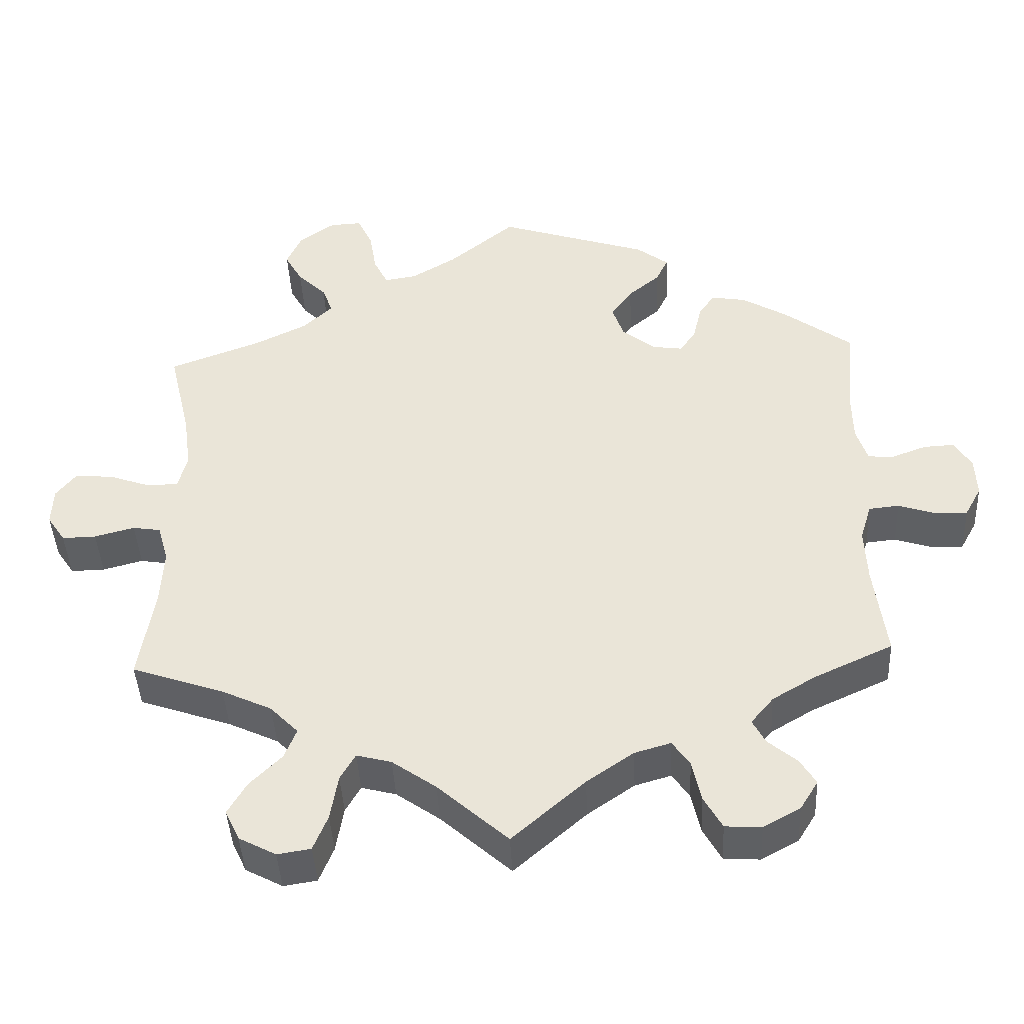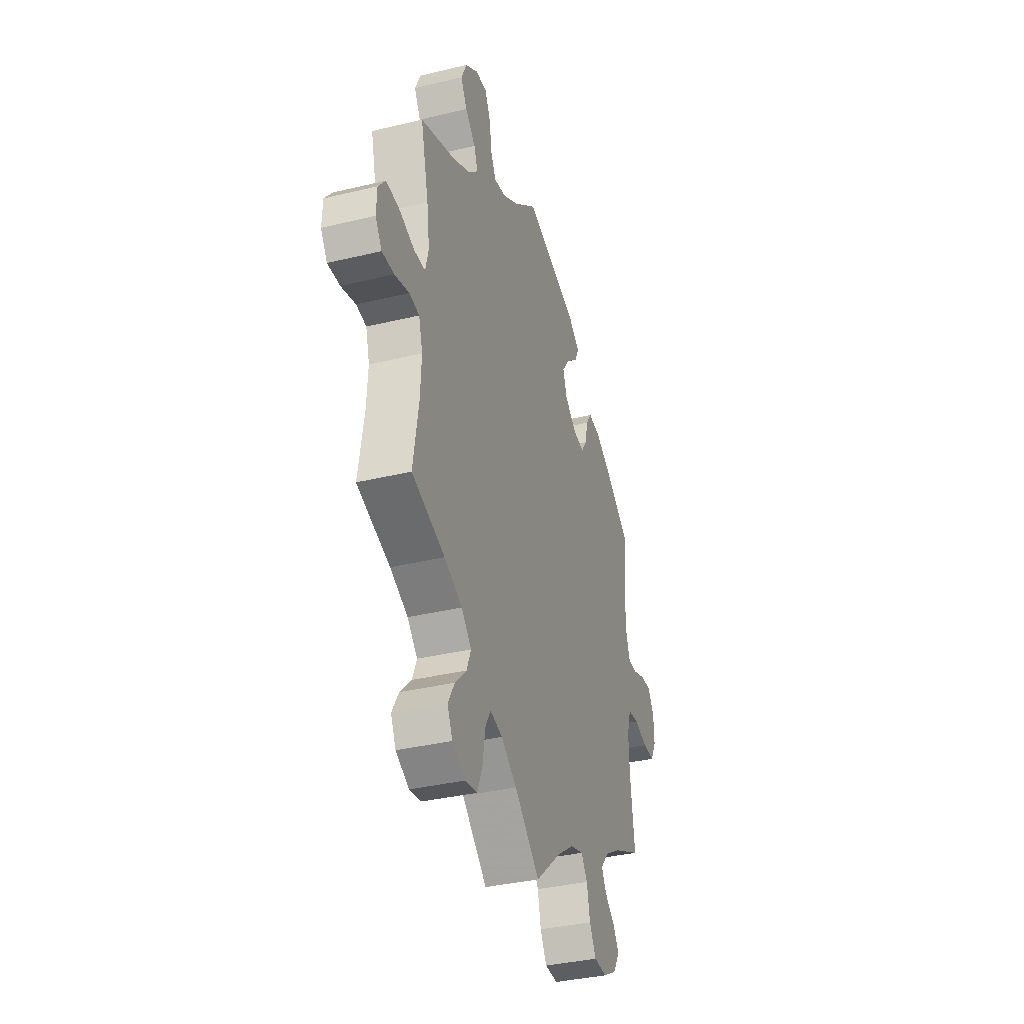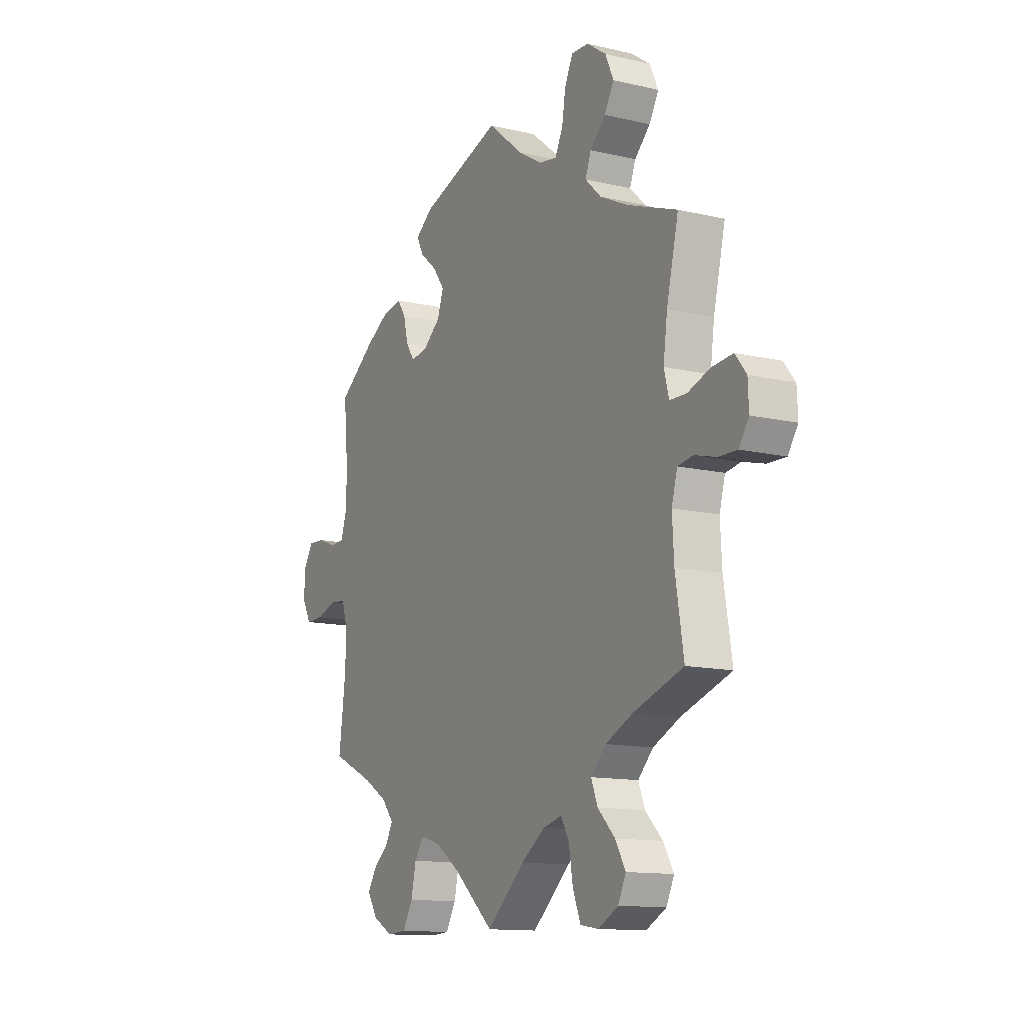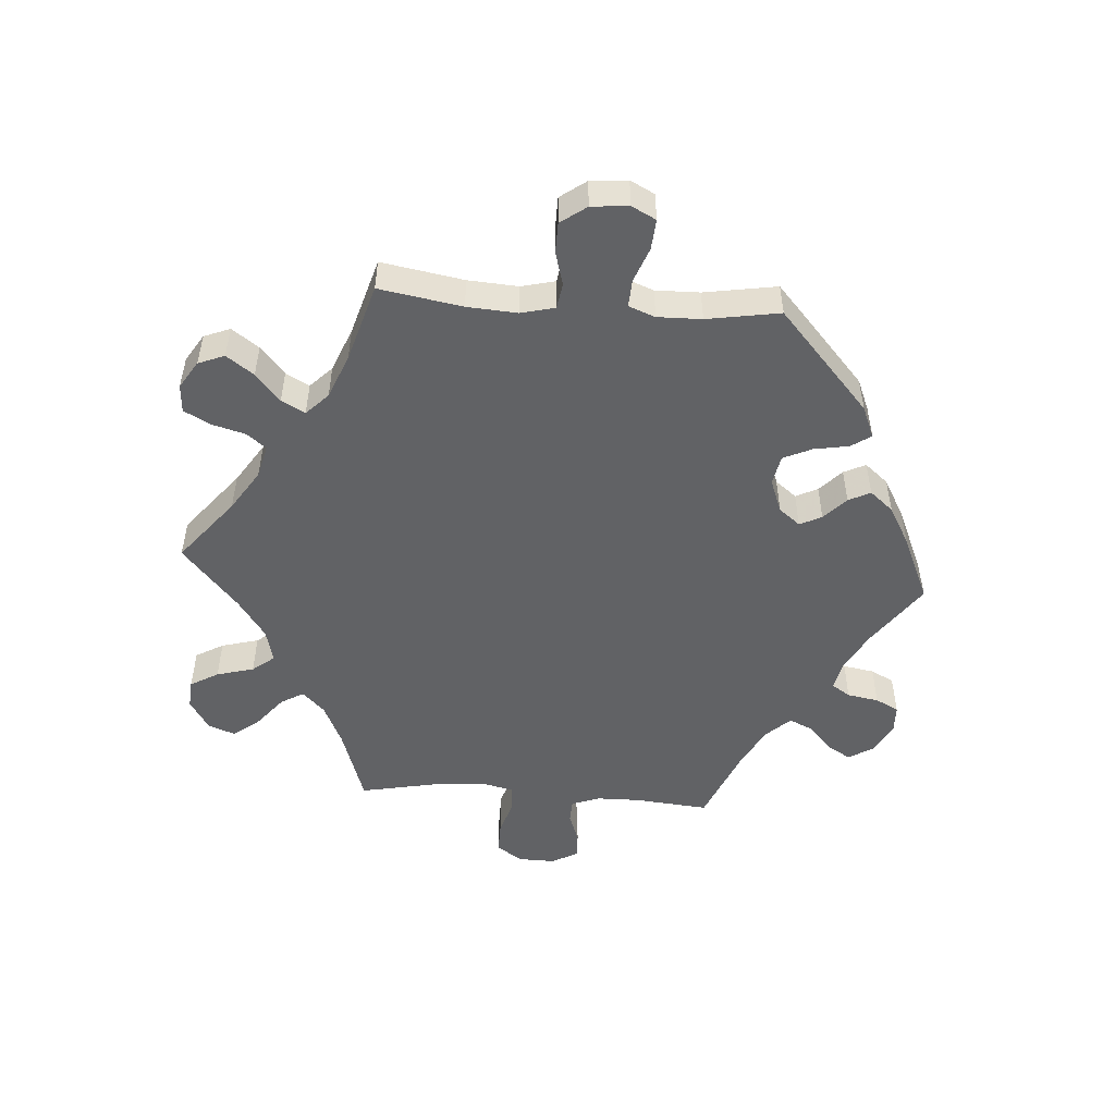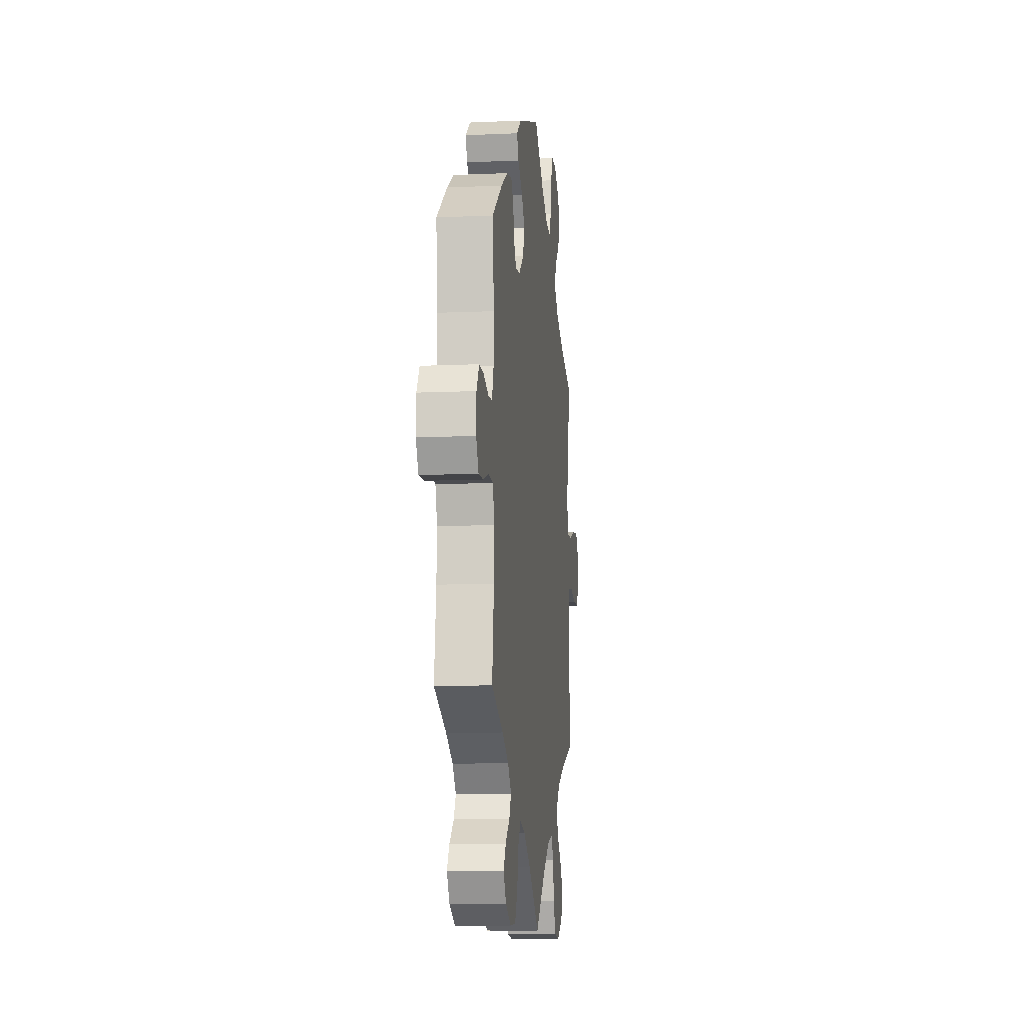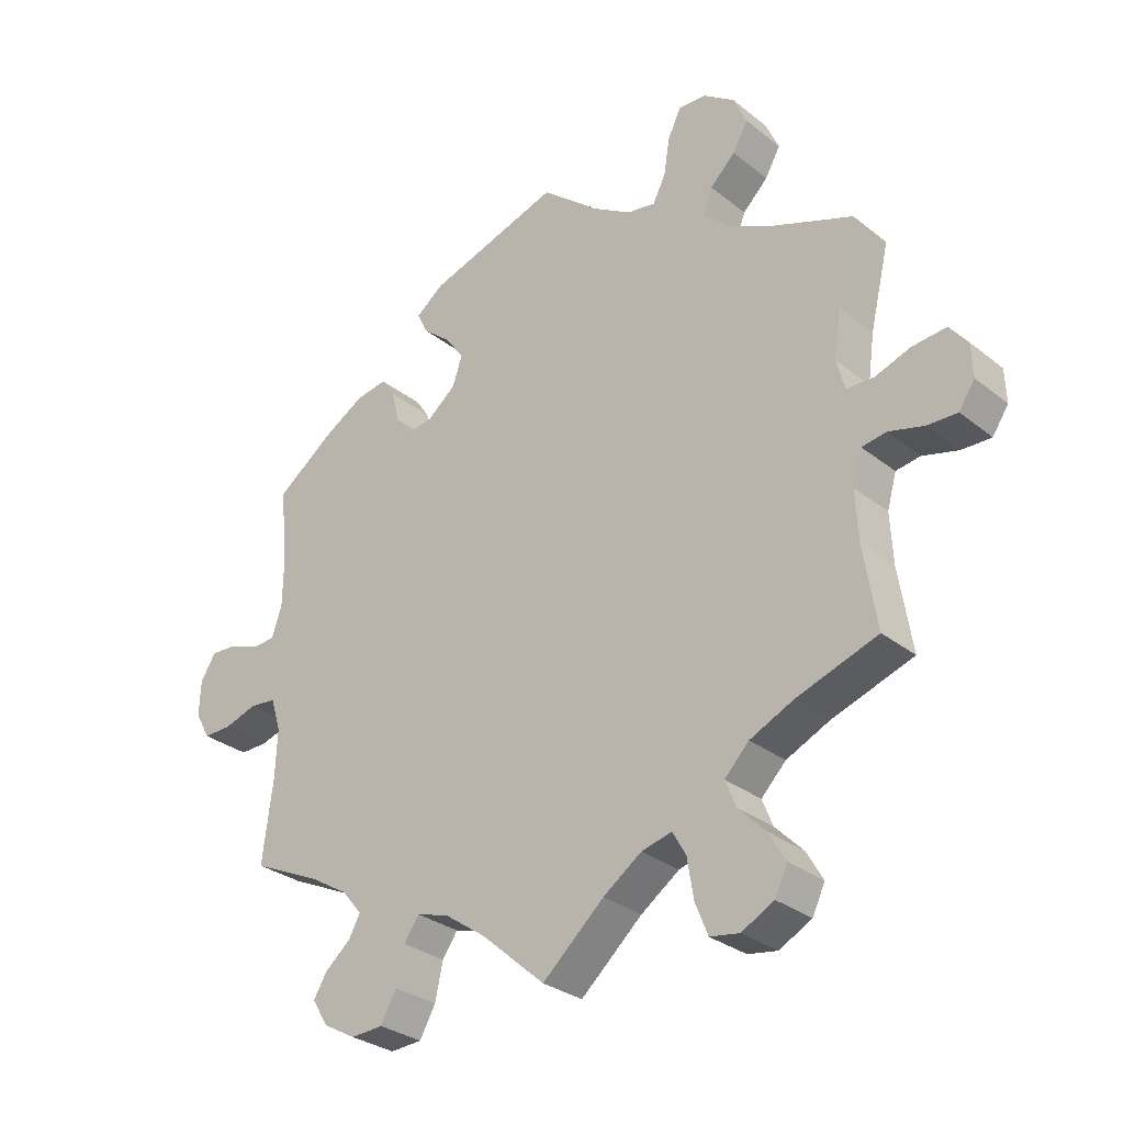
<metadata>
{"format":"obj","ext":"obj","renderer":"f3d","projection":"perspective","resolution":1024,"background":"white","views":[{"elev":-42.6,"azim":2.8,"up":"+Z"},{"elev":-35.8,"azim":-72.4,"up":"+Z"},{"elev":-12.8,"azim":-118.4,"up":"+Z"},{"elev":-50.6,"azim":-34.1,"up":"+Y"},{"elev":-9.6,"azim":96.7,"up":"+Z"},{"elev":-29.7,"azim":-139.1,"up":"+Z"}]}
</metadata>
<code>
v -0.093 0.07 -0.495
v -0.151 0.07 -0.454
v -0.197 0.07 -0.442
v -0.217 0.07 -0.477
v -0.227 0.07 -0.537
v -0.246 0.07 -0.584
v -0.29 0.07 -0.591
v -0.339 0.07 -0.565
v -0.358 0.07 -0.525
v -0.333 0.07 -0.482
v -0.291 0.07 -0.44
v -0.275 0.07 -0.4
v -0.312 0.07 -0.362
v -0.378 0.07 -0.331
v -0.5 0.07 -0.289
v -0.48 0.07 -0.165
v -0.476 0.07 -0.09
v -0.49 0.07 -0.04
v -0.527 0.07 -0.034
v -0.58 0.07 -0.048
v -0.625 0.07 -0.049
v -0.649 0.07 -0.013
v -0.647 0.07 0.037
v -0.62 0.07 0.071
v -0.569 0.07 0.066
v -0.515 0.07 0.047
v -0.474 0.07 0.048
v -0.462 0.07 0.094
v -0.472 0.07 0.167
v -0.501 0.07 0.289
v -0.38 0.07 0.334
v -0.311 0.07 0.368
v -0.272 0.07 0.405
v -0.286 0.07 0.442
v -0.324 0.07 0.479
v -0.347 0.07 0.52
v -0.327 0.07 0.565
v -0.28 0.07 0.598
v -0.238 0.07 0.6
v -0.218 0.07 0.558
v -0.209 0.07 0.502
v -0.19 0.07 0.464
v -0.147 0.07 0.471
v -0.089 0.07 0.506
v -0.001 0.07 0.578
v 0.198 0.07 0.513
v 0.24 0.07 0.481
v 0.224 0.07 0.448
v 0.182 0.07 0.413
v 0.154 0.07 0.374
v 0.169 0.07 0.33
v 0.212 0.07 0.295
v 0.253 0.07 0.289
v 0.274 0.07 0.32
v 0.285 0.07 0.367
v 0.306 0.07 0.398
v 0.352 0.07 0.39
v 0.411 0.07 0.355
v 0.501 0.07 0.289
v 0.49 0.07 0.171
v 0.491 0.07 0.102
v 0.506 0.07 0.056
v 0.54 0.07 0.054
v 0.586 0.07 0.071
v 0.626 0.07 0.073
v 0.649 0.07 0.036
v 0.651 0.07 -0.017
v 0.629 0.07 -0.057
v 0.586 0.07 -0.056
v 0.537 0.07 -0.04
v 0.497 0.07 -0.044
v 0.482 0.07 -0.093
v 0.485 0.07 -0.165
v 0.501 0.07 -0.289
v 0.397 0.07 -0.337
v 0.34 0.07 -0.371
v 0.31 0.07 -0.407
v 0.327 0.07 -0.439
v 0.365 0.07 -0.471
v 0.386 0.07 -0.505
v 0.362 0.07 -0.544
v 0.313 0.07 -0.571
v 0.265 0.07 -0.568
v 0.241 0.07 -0.525
v 0.229 0.07 -0.47
v 0.206 0.07 -0.437
v 0.158 0.07 -0.451
v 0.096 0.07 -0.494
v 0 0.07 -0.578
v -0.093 0 -0.495
v -0.151 0 -0.454
v -0.197 0 -0.442
v -0.217 0 -0.477
v -0.227 0 -0.537
v -0.246 0 -0.584
v -0.29 0 -0.591
v -0.339 0 -0.565
v -0.358 0 -0.525
v -0.333 0 -0.482
v -0.291 0 -0.44
v -0.275 0 -0.4
v -0.312 0 -0.362
v -0.378 0 -0.331
v -0.5 0 -0.289
v -0.48 0 -0.165
v -0.476 0 -0.09
v -0.49 0 -0.04
v -0.527 0 -0.034
v -0.58 0 -0.048
v -0.625 0 -0.049
v -0.649 0 -0.013
v -0.647 0 0.037
v -0.62 0 0.071
v -0.569 0 0.066
v -0.515 0 0.047
v -0.474 0 0.048
v -0.462 0 0.094
v -0.472 0 0.167
v -0.501 0 0.289
v -0.38 0 0.334
v -0.311 0 0.368
v -0.272 0 0.405
v -0.286 0 0.442
v -0.324 0 0.479
v -0.347 0 0.52
v -0.327 0 0.565
v -0.28 0 0.598
v -0.238 0 0.6
v -0.218 0 0.558
v -0.209 0 0.502
v -0.19 0 0.464
v -0.147 0 0.471
v -0.089 0 0.506
v -0.001 0 0.578
v 0.198 0 0.513
v 0.24 0 0.481
v 0.224 0 0.448
v 0.182 0 0.413
v 0.154 0 0.374
v 0.169 0 0.33
v 0.212 0 0.295
v 0.253 0 0.289
v 0.274 0 0.32
v 0.285 0 0.367
v 0.306 0 0.398
v 0.352 0 0.39
v 0.411 0 0.355
v 0.501 0 0.289
v 0.49 0 0.171
v 0.491 0 0.102
v 0.506 0 0.056
v 0.54 0 0.054
v 0.586 0 0.071
v 0.626 0 0.073
v 0.649 0 0.036
v 0.651 0 -0.017
v 0.629 0 -0.057
v 0.586 0 -0.056
v 0.537 0 -0.04
v 0.497 0 -0.044
v 0.482 0 -0.093
v 0.485 0 -0.165
v 0.501 0 -0.289
v 0.397 0 -0.337
v 0.34 0 -0.371
v 0.31 0 -0.407
v 0.327 0 -0.439
v 0.365 0 -0.471
v 0.386 0 -0.505
v 0.362 0 -0.544
v 0.313 0 -0.571
v 0.265 0 -0.568
v 0.241 0 -0.525
v 0.229 0 -0.47
v 0.206 0 -0.437
v 0.158 0 -0.451
v 0.096 0 -0.494
v 0 0 -0.578
f 88 89 1
f 87 88 1 2
f 86 87 2 3
f 82 83 84 85
f 82 85 86
f 81 82 86
f 78 79 80 81
f 77 78 81 86
f 76 77 86 3
f 73 74 75
f 72 73 75 76
f 71 72 76 3
f 67 68 69 70
f 67 70 71
f 66 67 71
f 63 64 65 66
f 62 63 66 71
f 61 62 71 3
f 57 58 59 60
f 57 60 61 3
f 54 55 56 57
f 53 54 57 3
f 46 47 48 49
f 44 45 46 49
f 43 44 49 50
f 42 43 50 51
f 38 39 40 41
f 38 41 42
f 37 38 42
f 34 35 36 37
f 33 34 37 42
f 32 33 42 51
f 29 30 31
f 28 29 31 32
f 27 28 32 51
f 23 24 25 26
f 23 26 27
f 22 23 27
f 19 20 21 22
f 18 19 22 27
f 17 18 27 51
f 14 15 16
f 13 14 16 17
f 12 13 17 51
f 8 9 10 11
f 4 5 6 7
f 3 4 7 8
f 52 53 3 8
f 12 51 52
f 8 11 12 52
f 90 178 177
f 91 90 177 176
f 92 91 176 175
f 174 173 172 171
f 175 174 171
f 175 171 170
f 170 169 168 167
f 175 170 167 166
f 92 175 166 165
f 164 163 162
f 165 164 162 161
f 92 165 161 160
f 159 158 157 156
f 160 159 156
f 160 156 155
f 155 154 153 152
f 160 155 152 151
f 92 160 151 150
f 149 148 147 146
f 92 150 149 146
f 146 145 144 143
f 92 146 143 142
f 138 137 136 135
f 138 135 134 133
f 139 138 133 132
f 140 139 132 131
f 130 129 128 127
f 131 130 127
f 131 127 126
f 126 125 124 123
f 131 126 123 122
f 140 131 122 121
f 120 119 118
f 121 120 118 117
f 140 121 117 116
f 115 114 113 112
f 116 115 112
f 116 112 111
f 111 110 109 108
f 116 111 108 107
f 140 116 107 106
f 105 104 103
f 106 105 103 102
f 140 106 102 101
f 100 99 98 97
f 96 95 94 93
f 97 96 93 92
f 97 92 142 141
f 141 140 101
f 141 101 100 97
f 1 90 91 2
f 2 91 92 3
f 3 92 93 4
f 4 93 94 5
f 5 94 95 6
f 6 95 96 7
f 7 96 97 8
f 8 97 98 9
f 9 98 99 10
f 10 99 100 11
f 11 100 101 12
f 12 101 102 13
f 13 102 103 14
f 14 103 104 15
f 15 104 105 16
f 16 105 106 17
f 17 106 107 18
f 18 107 108 19
f 19 108 109 20
f 20 109 110 21
f 21 110 111 22
f 22 111 112 23
f 23 112 113 24
f 24 113 114 25
f 25 114 115 26
f 26 115 116 27
f 27 116 117 28
f 28 117 118 29
f 29 118 119 30
f 30 119 120 31
f 31 120 121 32
f 32 121 122 33
f 33 122 123 34
f 34 123 124 35
f 35 124 125 36
f 36 125 126 37
f 37 126 127 38
f 38 127 128 39
f 39 128 129 40
f 40 129 130 41
f 41 130 131 42
f 42 131 132 43
f 43 132 133 44
f 44 133 134 45
f 45 134 135 46
f 46 135 136 47
f 47 136 137 48
f 48 137 138 49
f 49 138 139 50
f 50 139 140 51
f 51 140 141 52
f 52 141 142 53
f 53 142 143 54
f 54 143 144 55
f 55 144 145 56
f 56 145 146 57
f 57 146 147 58
f 58 147 148 59
f 59 148 149 60
f 60 149 150 61
f 61 150 151 62
f 62 151 152 63
f 63 152 153 64
f 64 153 154 65
f 65 154 155 66
f 66 155 156 67
f 67 156 157 68
f 68 157 158 69
f 69 158 159 70
f 70 159 160 71
f 71 160 161 72
f 72 161 162 73
f 73 162 163 74
f 74 163 164 75
f 75 164 165 76
f 76 165 166 77
f 77 166 167 78
f 78 167 168 79
f 79 168 169 80
f 80 169 170 81
f 81 170 171 82
f 82 171 172 83
f 83 172 173 84
f 84 173 174 85
f 85 174 175 86
f 86 175 176 87
f 87 176 177 88
f 88 177 178 89
f 89 178 90 1

</code>
